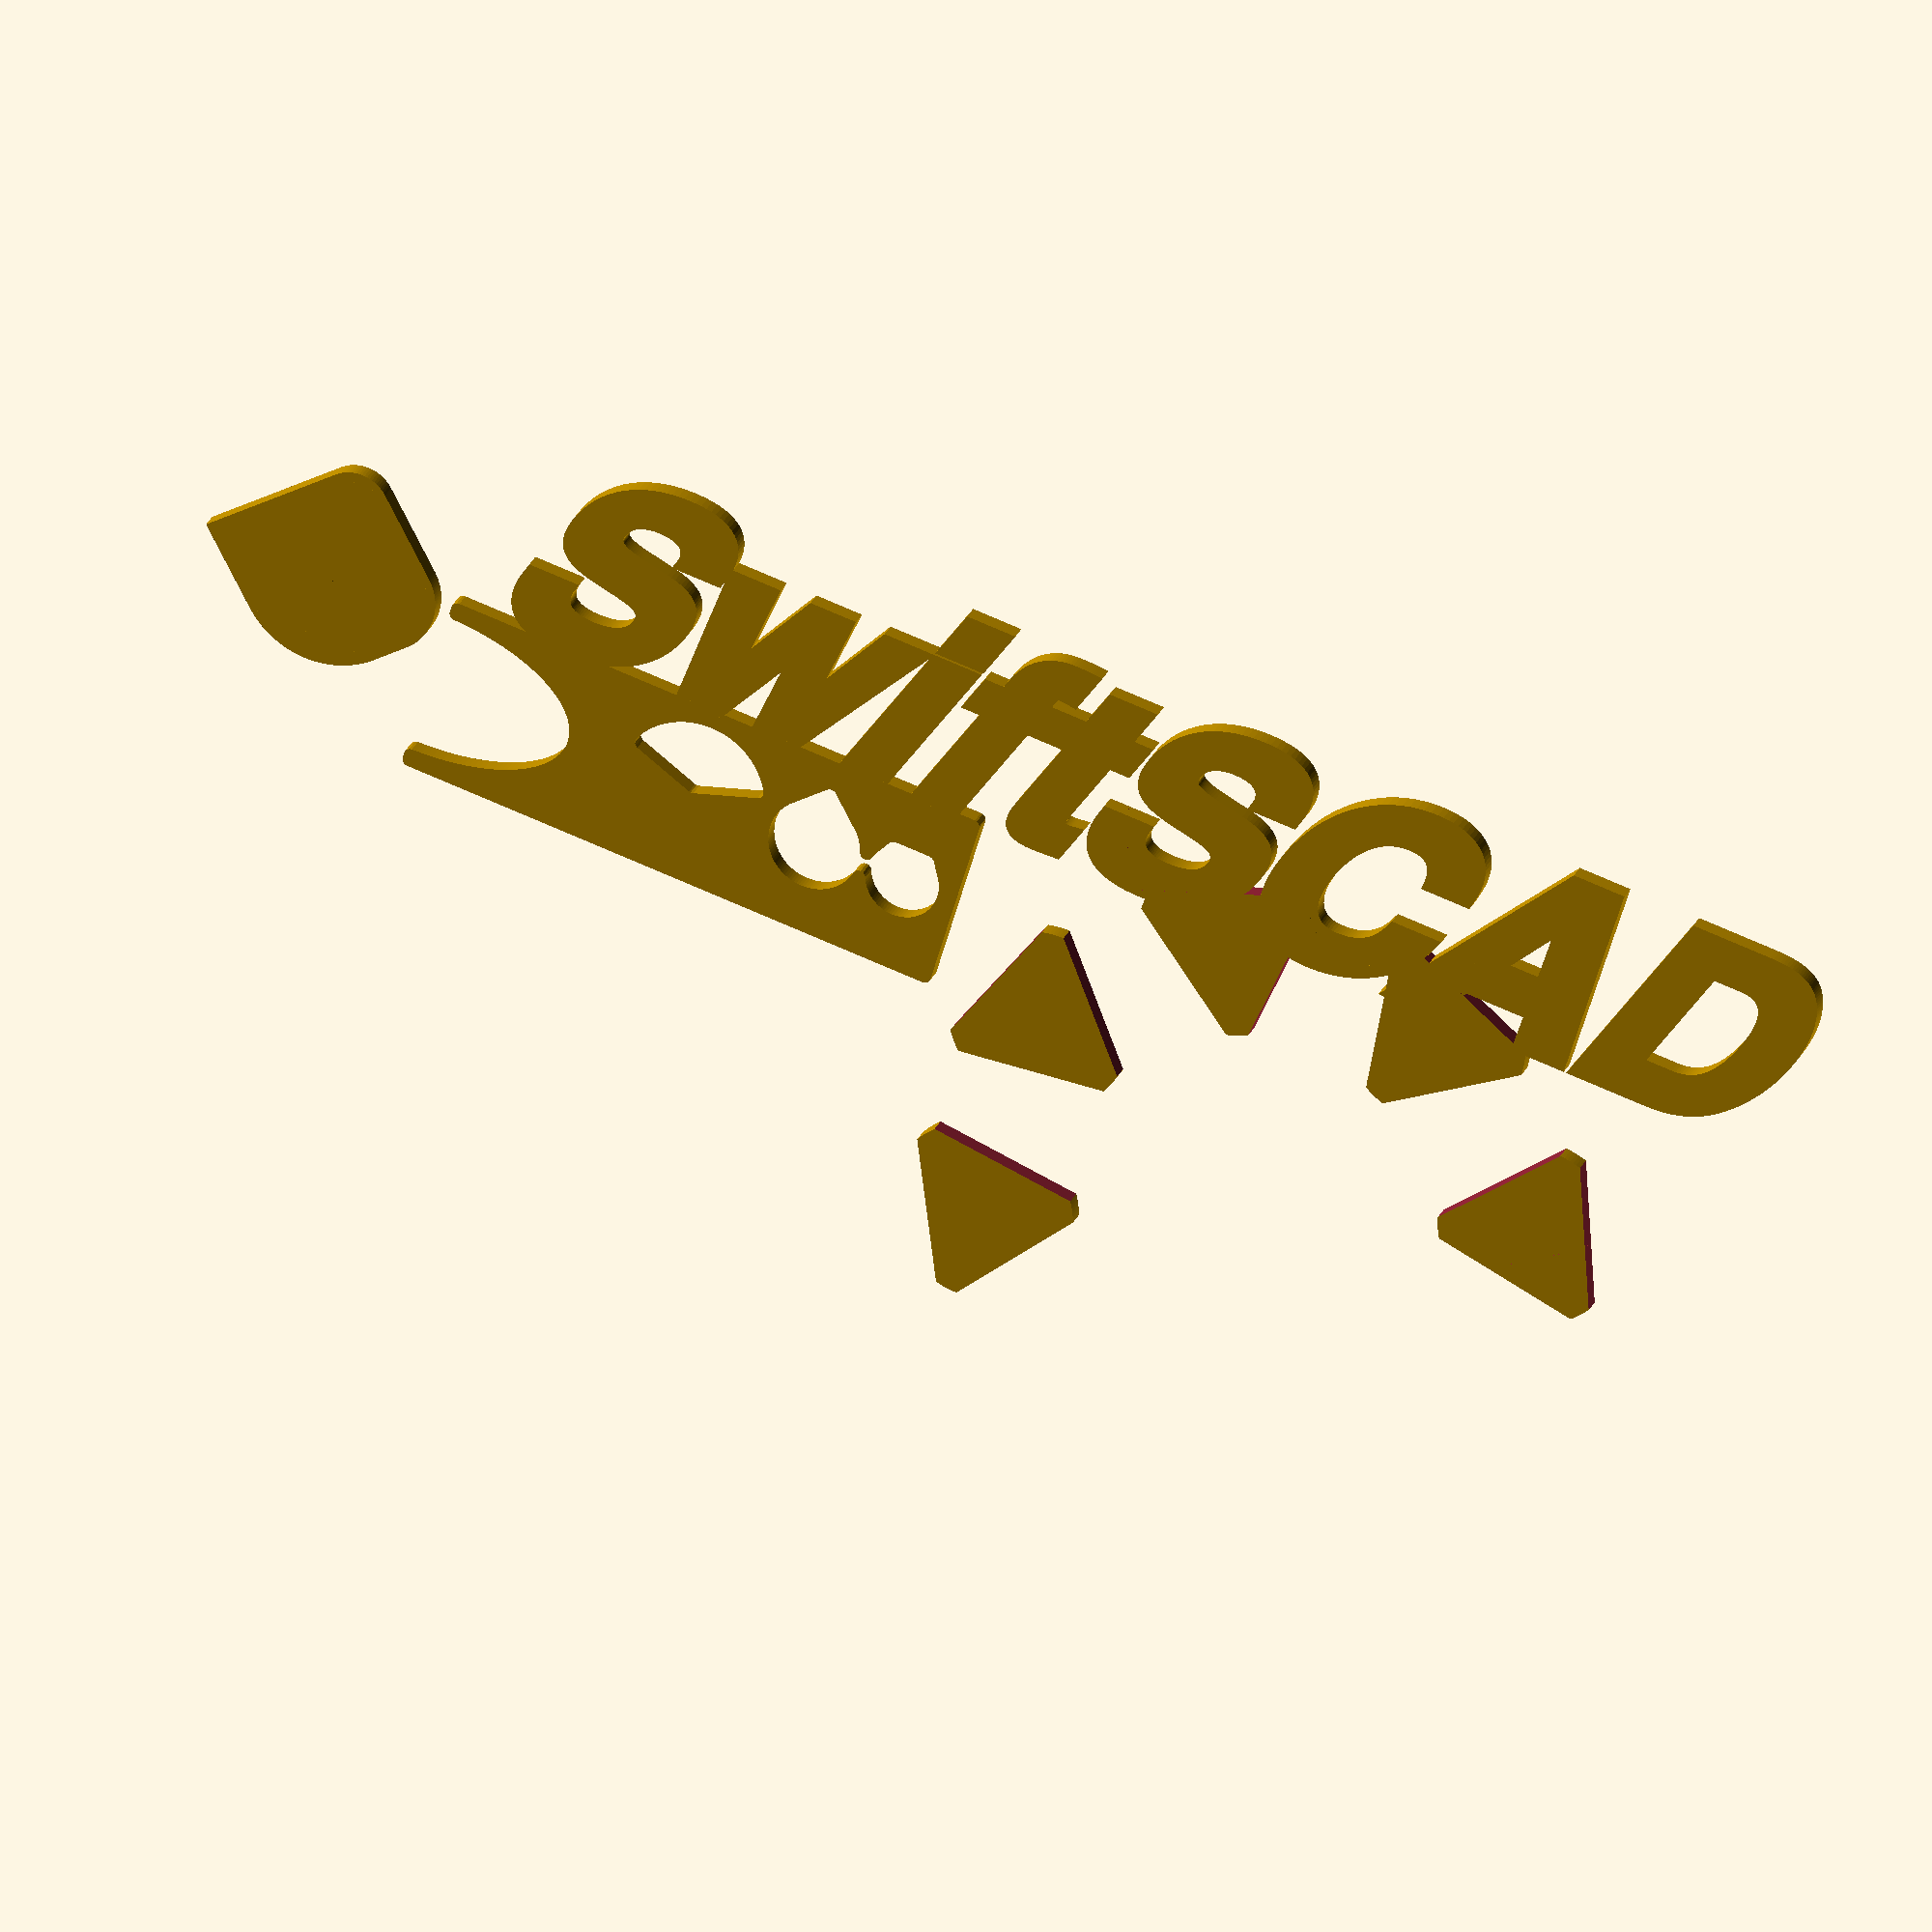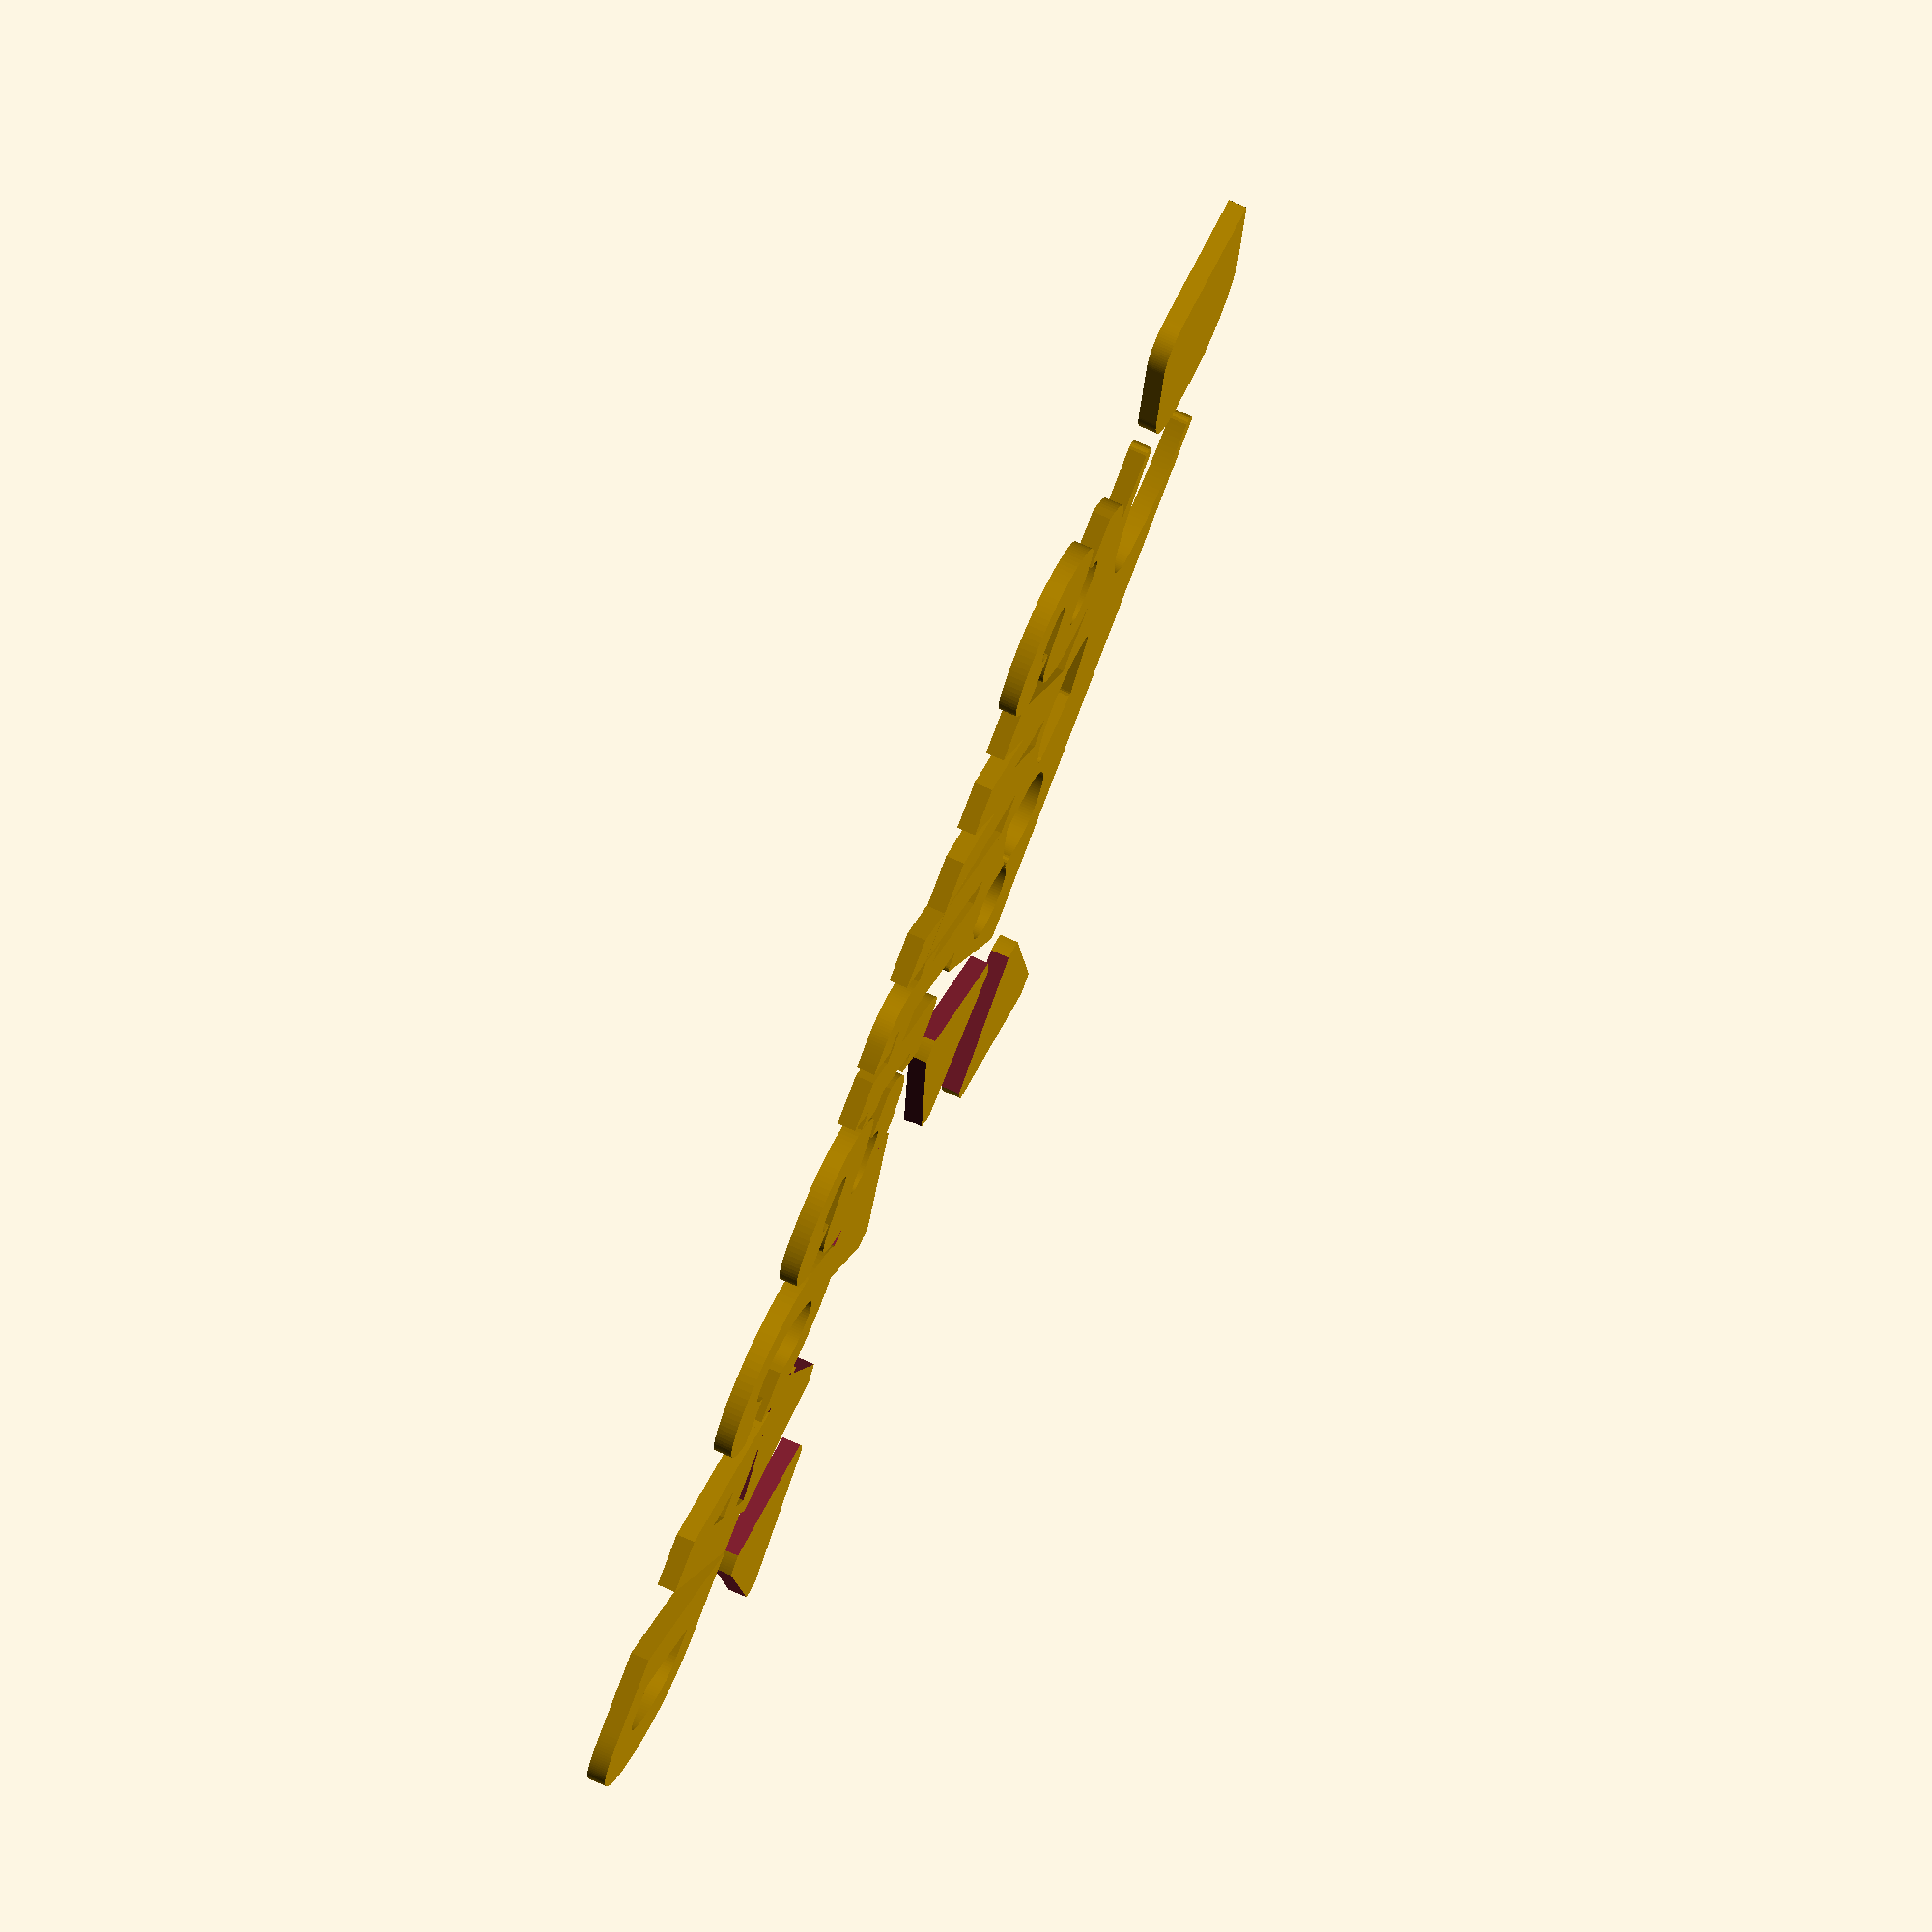
<openscad>
let($fa=2.000000, $fn=0, $fs=0.150000) union() { offset(r=-0.350000) offset(delta=0.350000) offset(r=0.350000) offset(delta=-0.350000) difference() { translate(v=[0.000000, -5.000000]) square(size=[30.000000, 10.000000]); union() { scale(v=[2.000000, 1.000000]) circle(d=8.000000); translate(v=[15.000000, 0.000000]) polygon(points=[[0.000000, 0.000000], [3.758770, 1.368081], [3.705557, 1.506269], [3.647265, 1.642393], [3.583975, 1.776266], [3.515773, 1.907705], [3.442753, 2.036530], [3.365014, 2.162563], [3.282664, 2.285633], [3.195815, 2.405570], [3.104586, 2.522211], [3.009102, 2.635394], [2.909495, 2.744967], [2.805900, 2.850777], [2.698459, 2.952680], [2.587320, 3.050536], [2.472636, 3.144212], [2.354563, 3.233579], [2.233263, 3.318514], [2.108902, 3.398902], [1.981651, 3.474631], [1.851684, 3.545598], [1.719180, 3.611706], [1.584319, 3.672864], [1.447287, 3.728989], [1.308272, 3.780003], [1.167464, 3.825837], [1.025055, 3.866428], [0.881242, 3.901719], [0.736221, 3.931664], [0.590191, 3.956220], [0.443353, 3.975354], [0.295907, 3.989040], [0.148055, 3.997259], [0.000000, 4.000000], [-0.148055, 3.997259], [-0.295907, 3.989040], [-0.443353, 3.975354], [-0.590191, 3.956220], [-0.736221, 3.931664], [-0.881242, 3.901719], [-1.025055, 3.866428], [-1.167464, 3.825837], [-1.308272, 3.780003], [-1.447287, 3.728989], [-1.584319, 3.672864], [-1.719180, 3.611706], [-1.851684, 3.545598], [-1.981651, 3.474631], [-2.108902, 3.398902], [-2.233263, 3.318514], [-2.354563, 3.233579], [-2.472636, 3.144212], [-2.587320, 3.050536], [-2.698459, 2.952680], [-2.805900, 2.850777], [-2.909495, 2.744967], [-3.009102, 2.635394], [-3.104586, 2.522211], [-3.195815, 2.405570], [-3.282664, 2.285633], [-3.365014, 2.162563], [-3.442753, 2.036530], [-3.515773, 1.907705], [-3.583975, 1.776266], [-3.647265, 1.642393], [-3.705557, 1.506269], [-3.758770, 1.368081], [0.000000, 0.000000]]); translate(v=[22.000000, 0.000000]) union() { circle(d=5.000000); intersection() { translate(v=[-1.767767, 1.767767]) rotate(a=-45.000000) square(size=[7.071068, 7.071068]); translate(v=[1.767767, 1.767767]) rotate(a=135.000000) square(size=[7.071068, 7.071068]); } } translate(v=[27.000000, 0.000000]) intersection() { union() { circle(d=4.000000); intersection() { translate(v=[-1.732051, 1.000000]) rotate(a=-30.000000) square(size=[8.000000, 8.000000]); translate(v=[1.732051, 1.000000]) rotate(a=120.000000) square(size=[8.000000, 8.000000]); } } translate(v=[-2.000000, -2.000000]) square(size=[4.000000, 4.000000]); } } } translate(v=[-3.000000, 0.000000]) rotate(a=45.000000) translate(v=[-5.000000, 0.000000]) union() { translate(v=[0.000000, 10.000000]) ; translate(v=[8.000000, 8.000000]) rotate(a=0.000000) polygon(points=[[0.000000, 0.000000], [2.000000, 0.000000], [1.994408, 0.149460], [1.977662, 0.298085], [1.949856, 0.445042], [1.911146, 0.589510], [1.861747, 0.730682], [1.801938, 0.867767], [1.732051, 1.000000], [1.652478, 1.126640], [1.563663, 1.246980], [1.466104, 1.360345], [1.360345, 1.466104], [1.246980, 1.563663], [1.126640, 1.652478], [1.000000, 1.732051], [0.867767, 1.801938], [0.730682, 1.861747], [0.589510, 1.911146], [0.445042, 1.949856], [0.298085, 1.977662], [0.149460, 1.994408], [0.000000, 2.000000], [0.000000, 0.000000]]); translate(v=[5.000000, 5.000000]) rotate(a=180.000000) polygon(points=[[0.000000, 0.000000], [5.000000, 0.000000], [4.996954, 0.174497], [4.987820, 0.348782], [4.972609, 0.522642], [4.951340, 0.695866], [4.924039, 0.868241], [4.890738, 1.039558], [4.851479, 1.209609], [4.806308, 1.378187], [4.755283, 1.545085], [4.698463, 1.710101], [4.635919, 1.873033], [4.567727, 2.033683], [4.493970, 2.191856], [4.414738, 2.347358], [4.330127, 2.500000], [4.240240, 2.649596], [4.145188, 2.795965], [4.045085, 2.938926], [3.940054, 3.078307], [3.830222, 3.213938], [3.715724, 3.345653], [3.596699, 3.473292], [3.473292, 3.596699], [3.345653, 3.715724], [3.213938, 3.830222], [3.078307, 3.940054], [2.938926, 4.045085], [2.795965, 4.145188], [2.649596, 4.240240], [2.500000, 4.330127], [2.347358, 4.414738], [2.191856, 4.493970], [2.033683, 4.567727], [1.873033, 4.635919], [1.710101, 4.698463], [1.545085, 4.755283], [1.378187, 4.806308], [1.209609, 4.851479], [1.039558, 4.890738], [0.868241, 4.924039], [0.695866, 4.951340], [0.522642, 4.972609], [0.348782, 4.987820], [0.174497, 4.996954], [0.000000, 5.000000], [0.000000, 0.000000]]); translate(v=[7.000000, 3.000000]) rotate(a=270.000000) polygon(points=[[0.000000, 0.000000], [3.000000, 0.000000], [2.996386, 0.147203], [2.985554, 0.294051], [2.967530, 0.440191], [2.942356, 0.585271], [2.910094, 0.728941], [2.870821, 0.870854], [2.824632, 1.010670], [2.771639, 1.148050], [2.711968, 1.282665], [2.645764, 1.414190], [2.573186, 1.542308], [2.494409, 1.666711], [2.409623, 1.787098], [2.319031, 1.903180], [2.222853, 2.014677], [2.121320, 2.121320], [2.014677, 2.222853], [1.903180, 2.319031], [1.787098, 2.409623], [1.666711, 2.494409], [1.542308, 2.573186], [1.414190, 2.645764], [1.282665, 2.711968], [1.148050, 2.771639], [1.010670, 2.824632], [0.870854, 2.870821], [0.728941, 2.910094], [0.585271, 2.942356], [0.440191, 2.967530], [0.294051, 2.985554], [0.147203, 2.996386], [0.000000, 3.000000], [0.000000, 0.000000]]); polygon(points=[[0.000000, 10.000000], [8.000000, 10.000000], [10.000000, 8.000000], [10.000000, 3.000000], [7.000000, 0.000000], [5.000000, 0.000000], [0.000000, 5.000000], [0.000000, 10.000000]]); } multmatrix(m=[[1.000000, 0.363970, 0.000000, 0.000000], [0.000000, 1.000000, 0.000000, 0.000000], [0.000000, 0.000000, 1.000000, 0.000000], [0.000000, 0.000000, 0.000000, 1.000000]]) translate(v=[0.000000, 5.000000]) offset(delta=0.400000) text(font="Helvetica Neue:style=Bold", halign="left", size=10.000000, spacing=1.000000, text="SwiftSCAD", valign="bottom"); translate(v=[50.000000, -10.000000]) union() { rotate(a=20.000000) translate(v=[15.000000, 0.000000]) difference() { circle(d=10.000000); union() { rotate(a=0.000000) translate(v=[3.000000, 0.000000]) translate(v=[0.000000, -5.000000]) square(size=[10.000000, 10.000000]); rotate(a=120.000000) translate(v=[3.000000, 0.000000]) translate(v=[0.000000, -5.000000]) square(size=[10.000000, 10.000000]); rotate(a=240.000000) translate(v=[3.000000, 0.000000]) translate(v=[0.000000, -5.000000]) square(size=[10.000000, 10.000000]); } } rotate(a=66.000000) translate(v=[15.000000, 0.000000]) difference() { circle(d=10.000000); union() { rotate(a=0.000000) translate(v=[3.000000, 0.000000]) translate(v=[0.000000, -5.000000]) square(size=[10.000000, 10.000000]); rotate(a=120.000000) translate(v=[3.000000, 0.000000]) translate(v=[0.000000, -5.000000]) square(size=[10.000000, 10.000000]); rotate(a=240.000000) translate(v=[3.000000, 0.000000]) translate(v=[0.000000, -5.000000]) square(size=[10.000000, 10.000000]); } } rotate(a=112.000000) translate(v=[15.000000, 0.000000]) difference() { circle(d=10.000000); union() { rotate(a=0.000000) translate(v=[3.000000, 0.000000]) translate(v=[0.000000, -5.000000]) square(size=[10.000000, 10.000000]); rotate(a=120.000000) translate(v=[3.000000, 0.000000]) translate(v=[0.000000, -5.000000]) square(size=[10.000000, 10.000000]); rotate(a=240.000000) translate(v=[3.000000, 0.000000]) translate(v=[0.000000, -5.000000]) square(size=[10.000000, 10.000000]); } } rotate(a=158.000000) translate(v=[15.000000, 0.000000]) difference() { circle(d=10.000000); union() { rotate(a=0.000000) translate(v=[3.000000, 0.000000]) translate(v=[0.000000, -5.000000]) square(size=[10.000000, 10.000000]); rotate(a=120.000000) translate(v=[3.000000, 0.000000]) translate(v=[0.000000, -5.000000]) square(size=[10.000000, 10.000000]); rotate(a=240.000000) translate(v=[3.000000, 0.000000]) translate(v=[0.000000, -5.000000]) square(size=[10.000000, 10.000000]); } } rotate(a=204.000000) translate(v=[15.000000, 0.000000]) difference() { circle(d=10.000000); union() { rotate(a=0.000000) translate(v=[3.000000, 0.000000]) translate(v=[0.000000, -5.000000]) square(size=[10.000000, 10.000000]); rotate(a=120.000000) translate(v=[3.000000, 0.000000]) translate(v=[0.000000, -5.000000]) square(size=[10.000000, 10.000000]); rotate(a=240.000000) translate(v=[3.000000, 0.000000]) translate(v=[0.000000, -5.000000]) square(size=[10.000000, 10.000000]); } } } }

</openscad>
<views>
elev=335.8 azim=16.6 roll=18.1 proj=o view=solid
elev=290.6 azim=33.7 roll=114.7 proj=o view=solid
</views>
